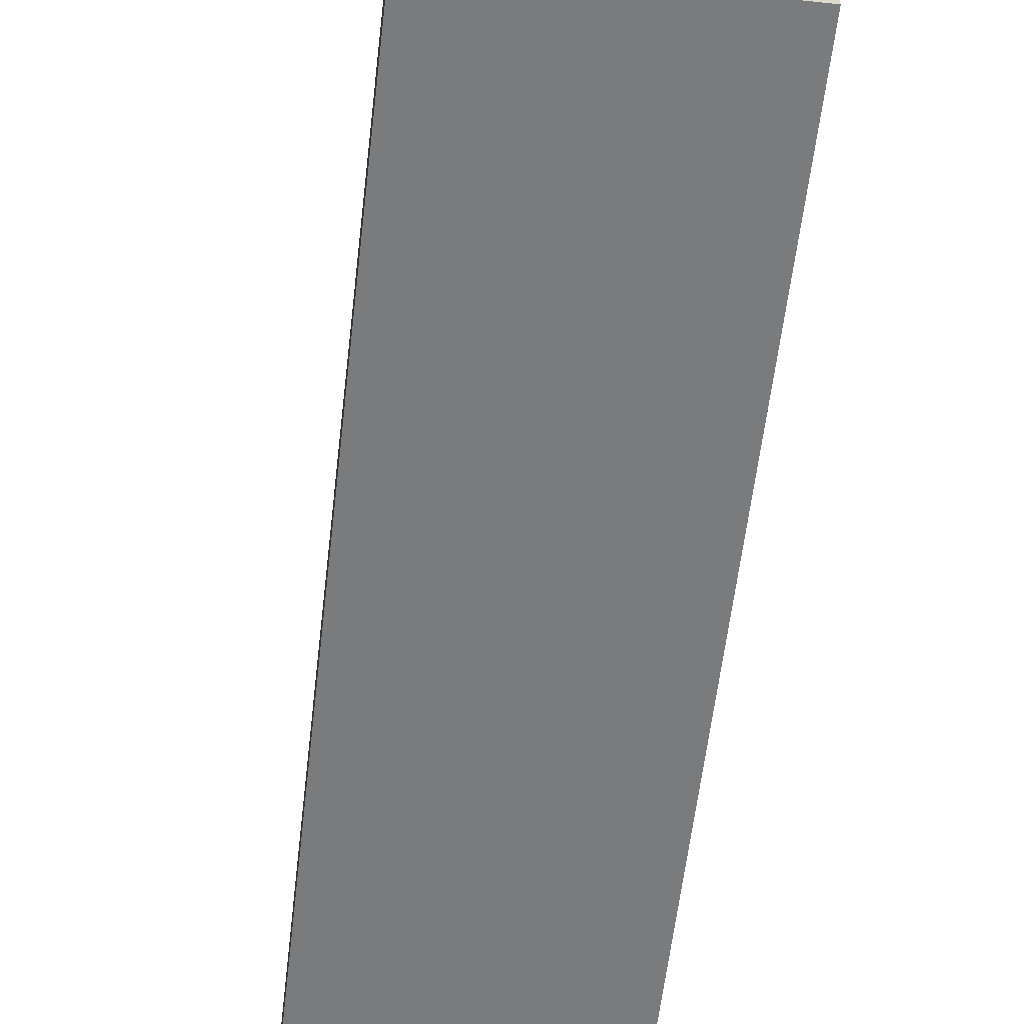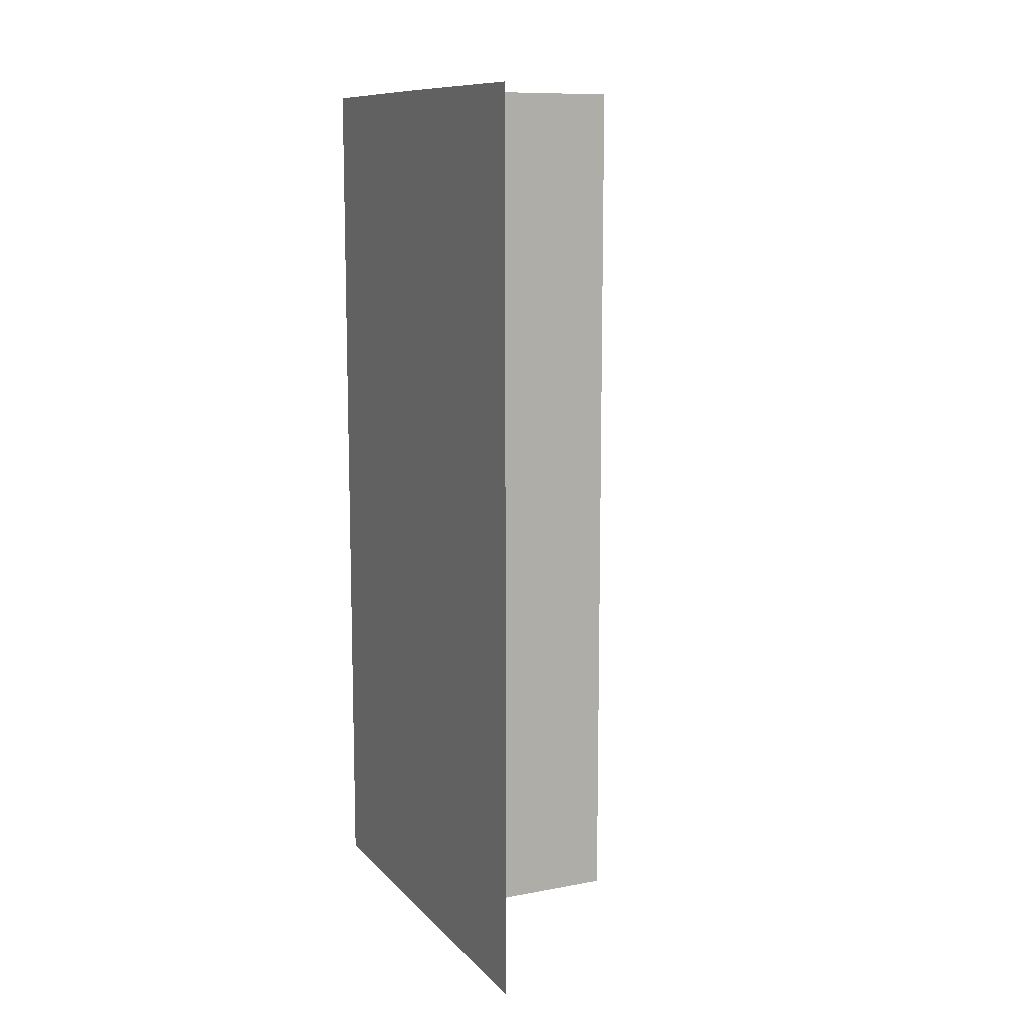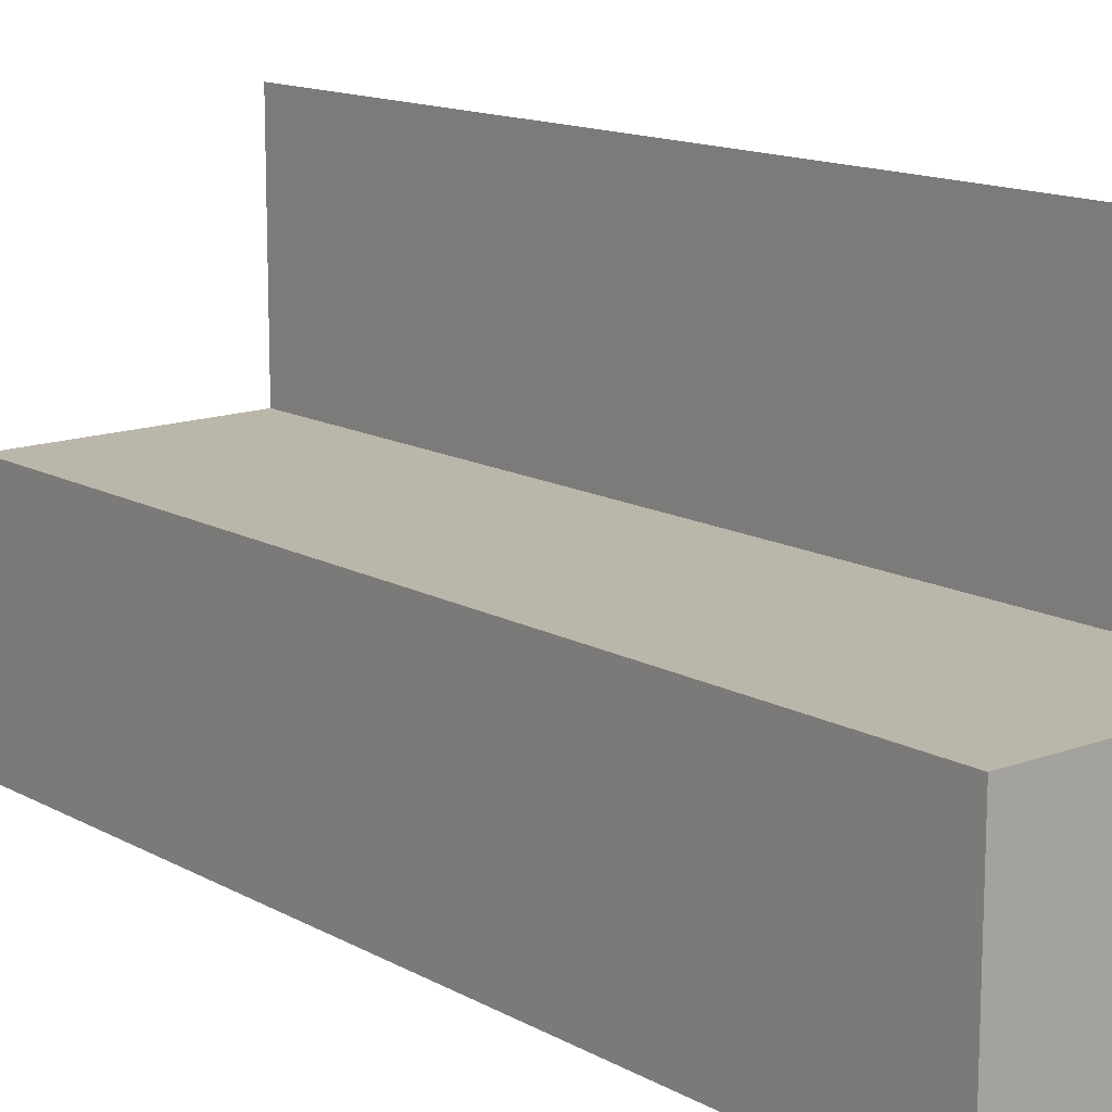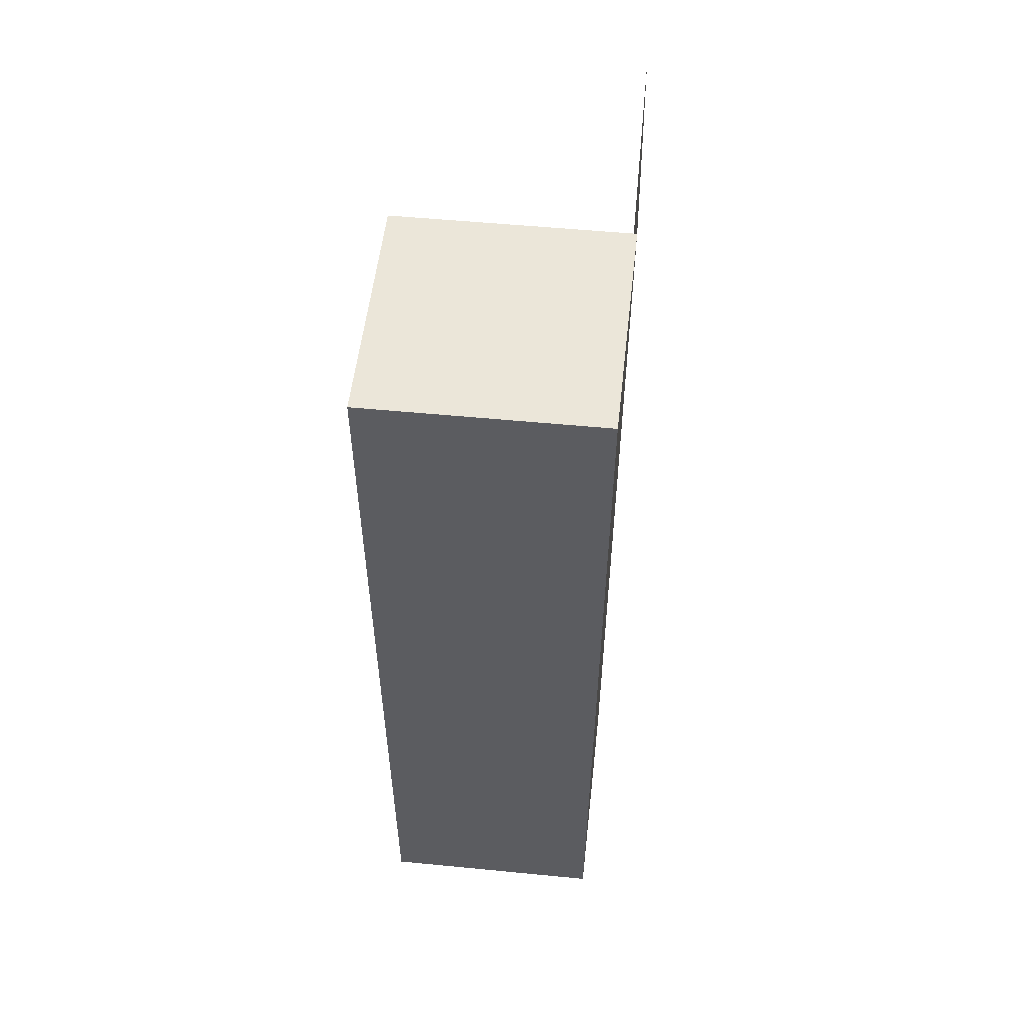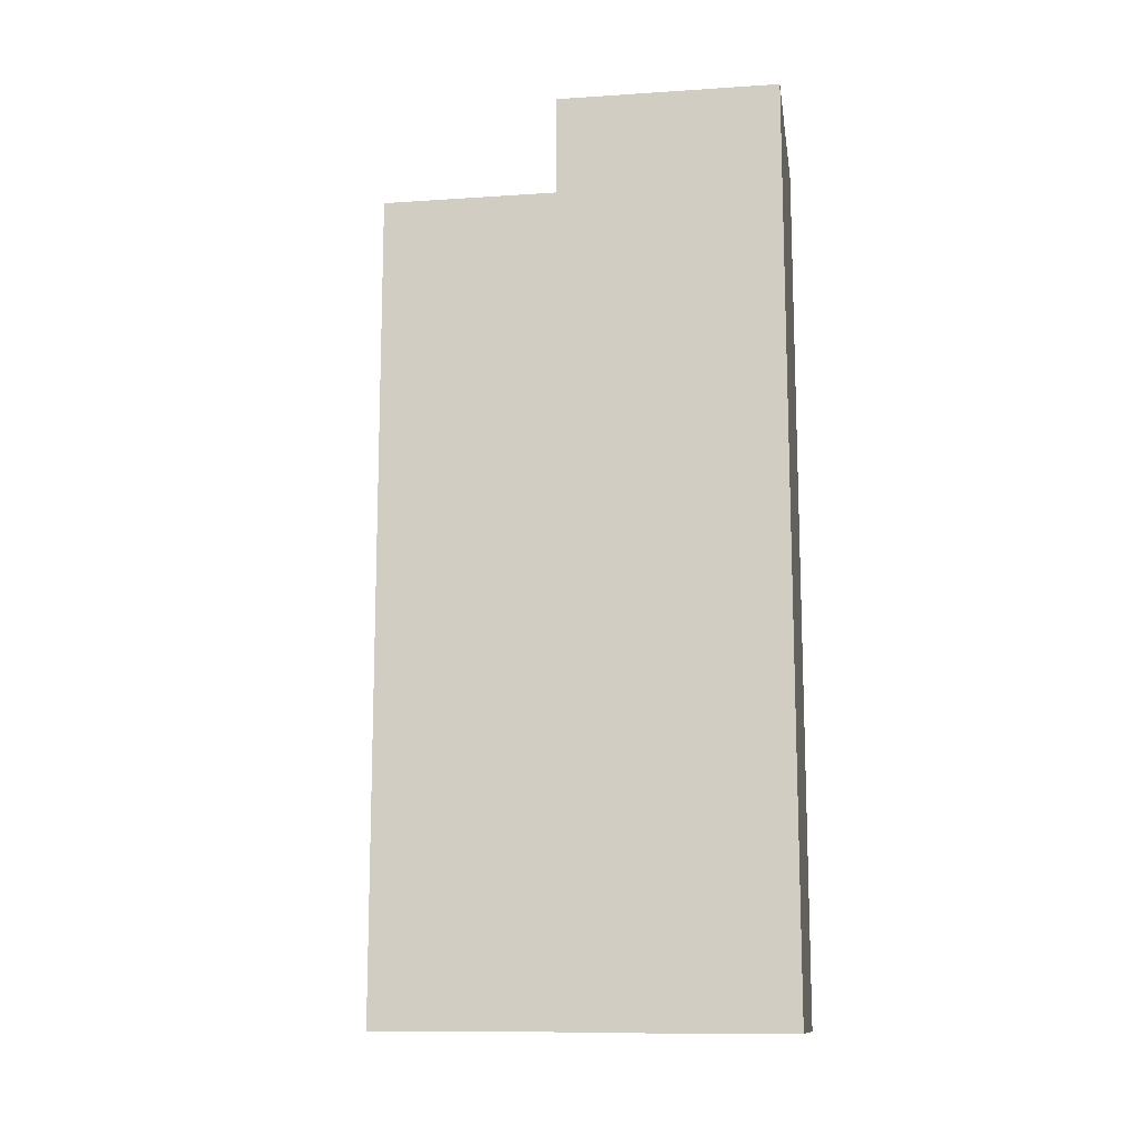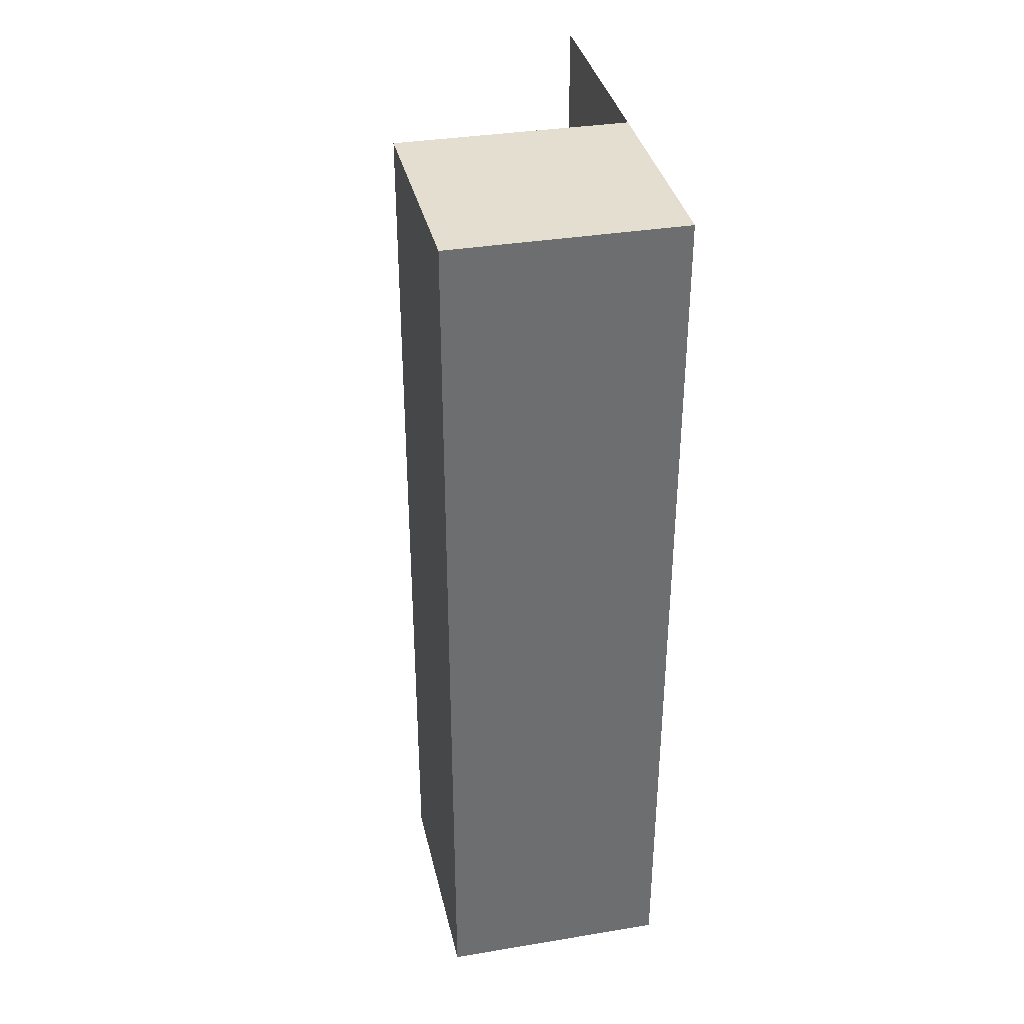
<metadata>
{"format":"obj","ext":"obj","renderer":"f3d","projection":"perspective","resolution":1024,"background":"white","views":[{"elev":-58.4,"azim":-6.5,"up":"+Y"},{"elev":10.7,"azim":155.4,"up":"+Z"},{"elev":13.9,"azim":-39.4,"up":"+Y"},{"elev":54.7,"azim":6.0,"up":"+Z"},{"elev":-12.7,"azim":-81.7,"up":"+Z"},{"elev":36.2,"azim":-12.5,"up":"+Z"}]}
</metadata>
<code>
o 8824
v 2175 1874 13.16
v 2175 1874 13.16
v 2175 1874 13.2
v 2175 1874 13.16
v 2175 1874 13.2
v 2175 1874 13.16
v 2175 1874 13.2
v 2175 1874 13.16
v 2175 1874 13.16
v 2175 1874 13.16
v 2175 1874 13.16
v 2175 1874 13.2
v 2175 1874 13.2
v 2175 1874 13.16
v 2175 1874 13.16
v 2175 1874 13.16
v 2175 1874 13.16
v 2175 1874 13.2
v 2175 1874 13.16
v 2175 1874 13.16
v 2175 1874 13.2
v 2175 1874 13.16
v 2175 1874 13.2
v 2175 1874 13.2
v 2175 1874 13.2
v 2175 1874 13.2
v 2175 1874 13.2
v 2175 1874 13.2
v 2175 1874 13.16
v 2175 1874 13.16
v 2175 1874 13.16
f 1 2 3
f 4 2 5
f 3 6 7
f 5 6 7
f 2 8 9
f 10 9 11
f 12 9 13
f 14 15 12
f 16 17 18
f 16 19 18
f 18 20 21
f 18 22 23
f 18 24 25
f 26 27 24
f 28 29 25
f 30 31 28

</code>
